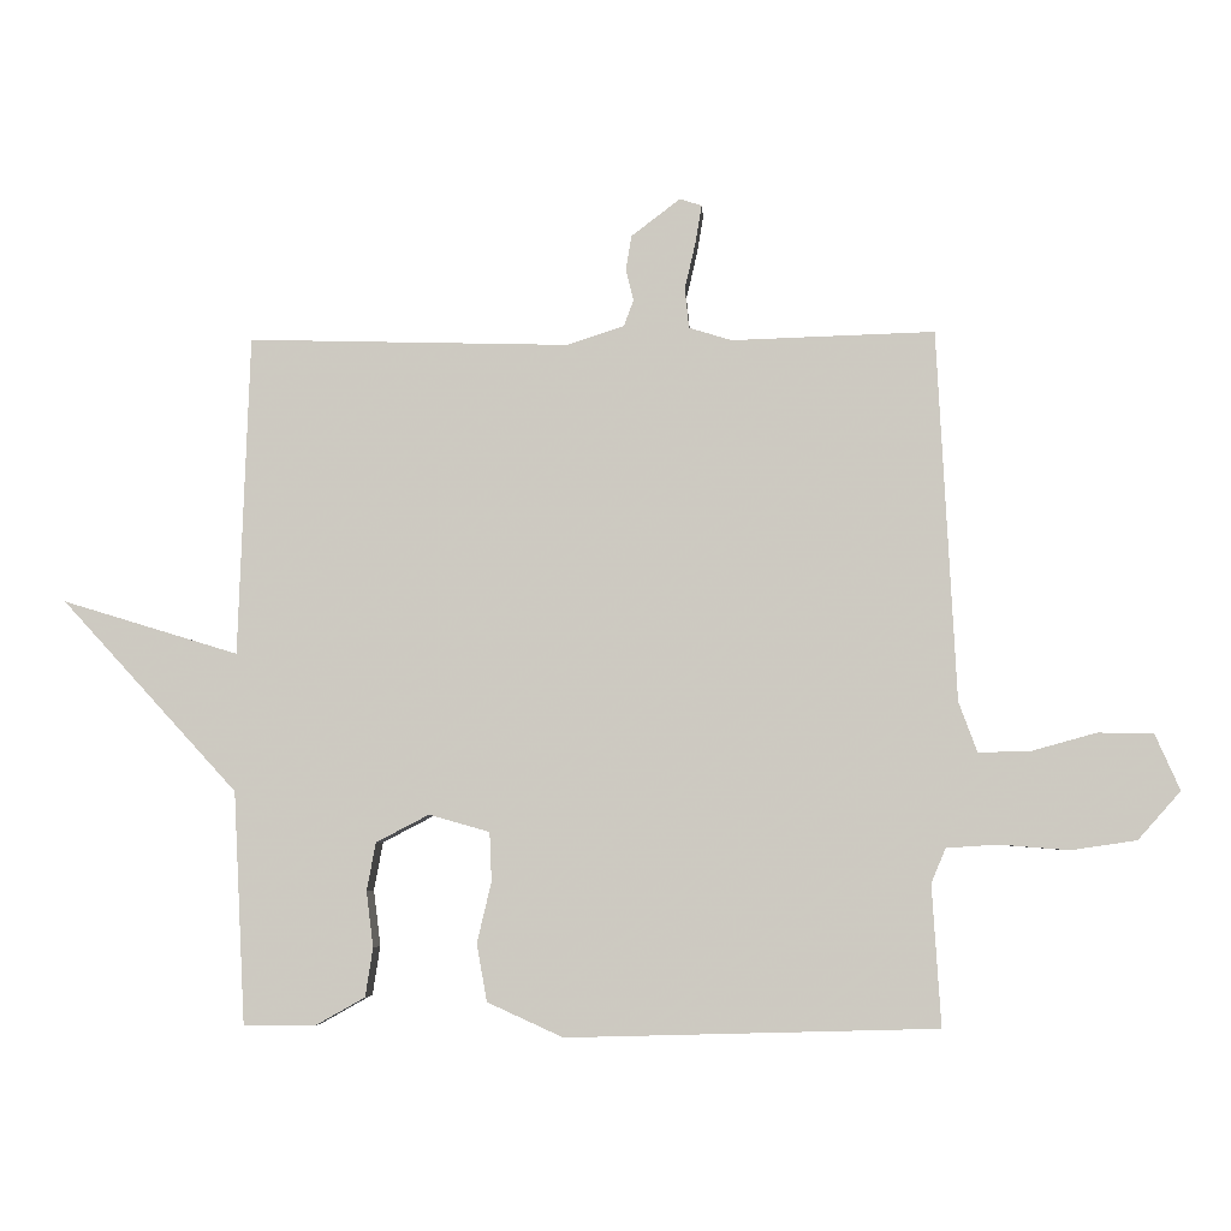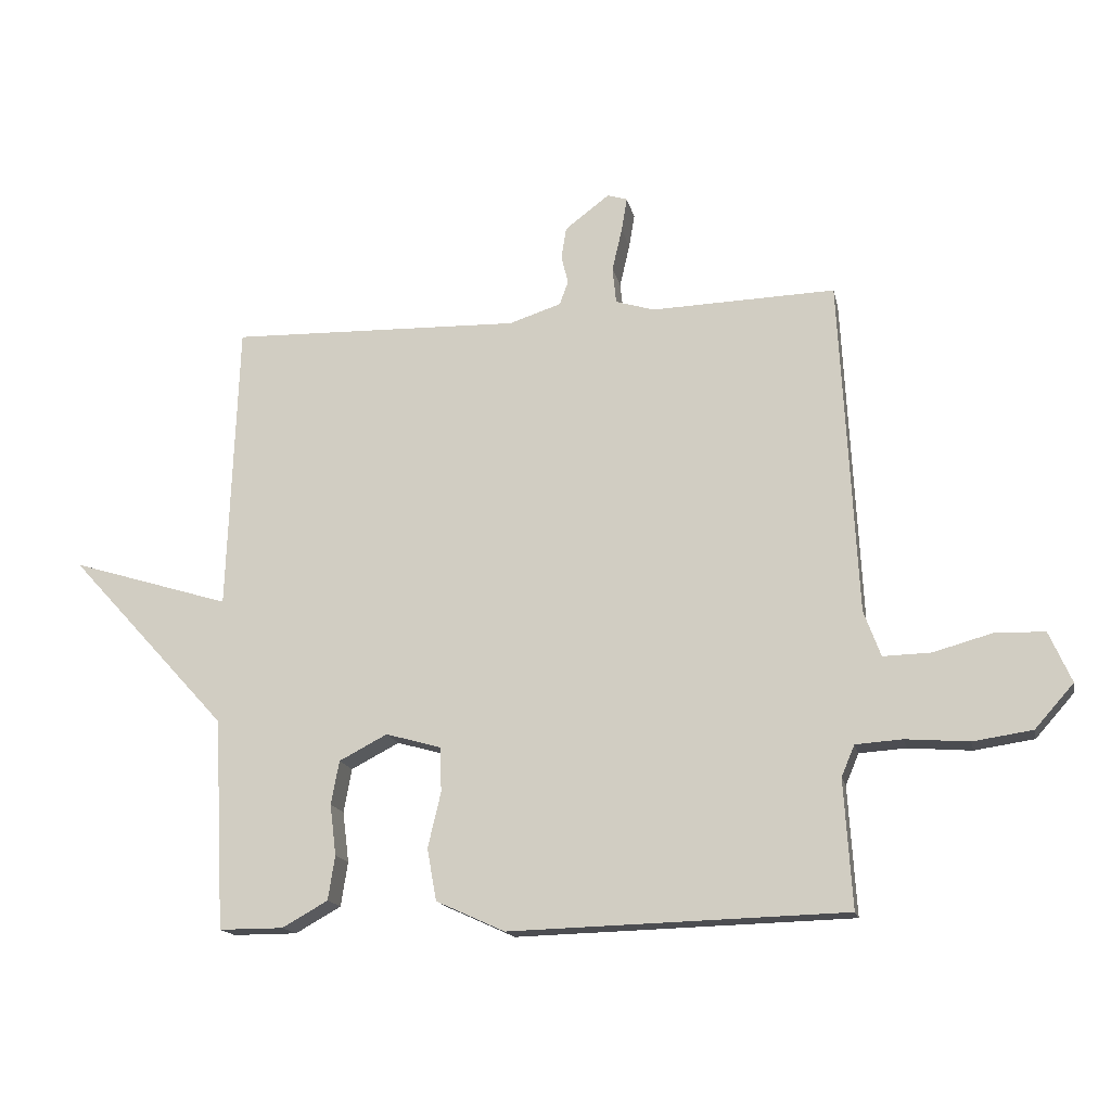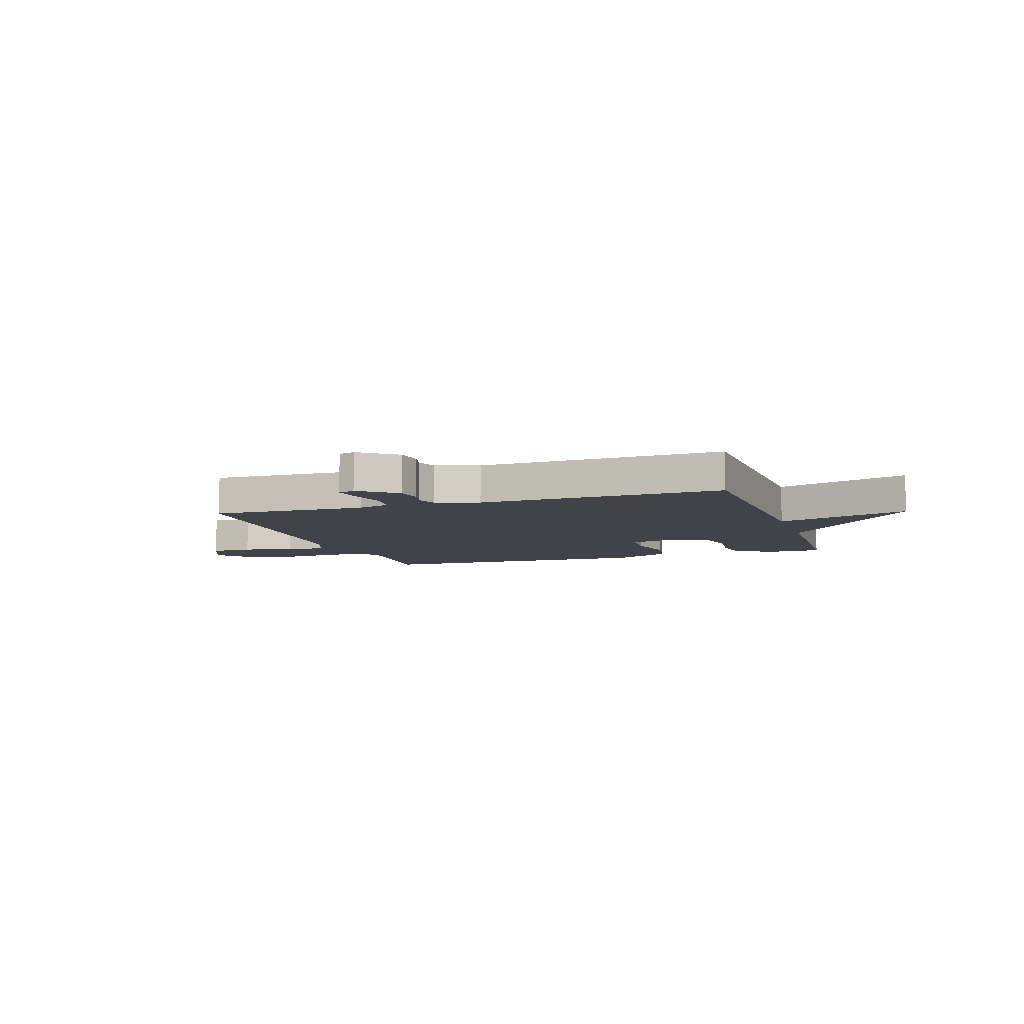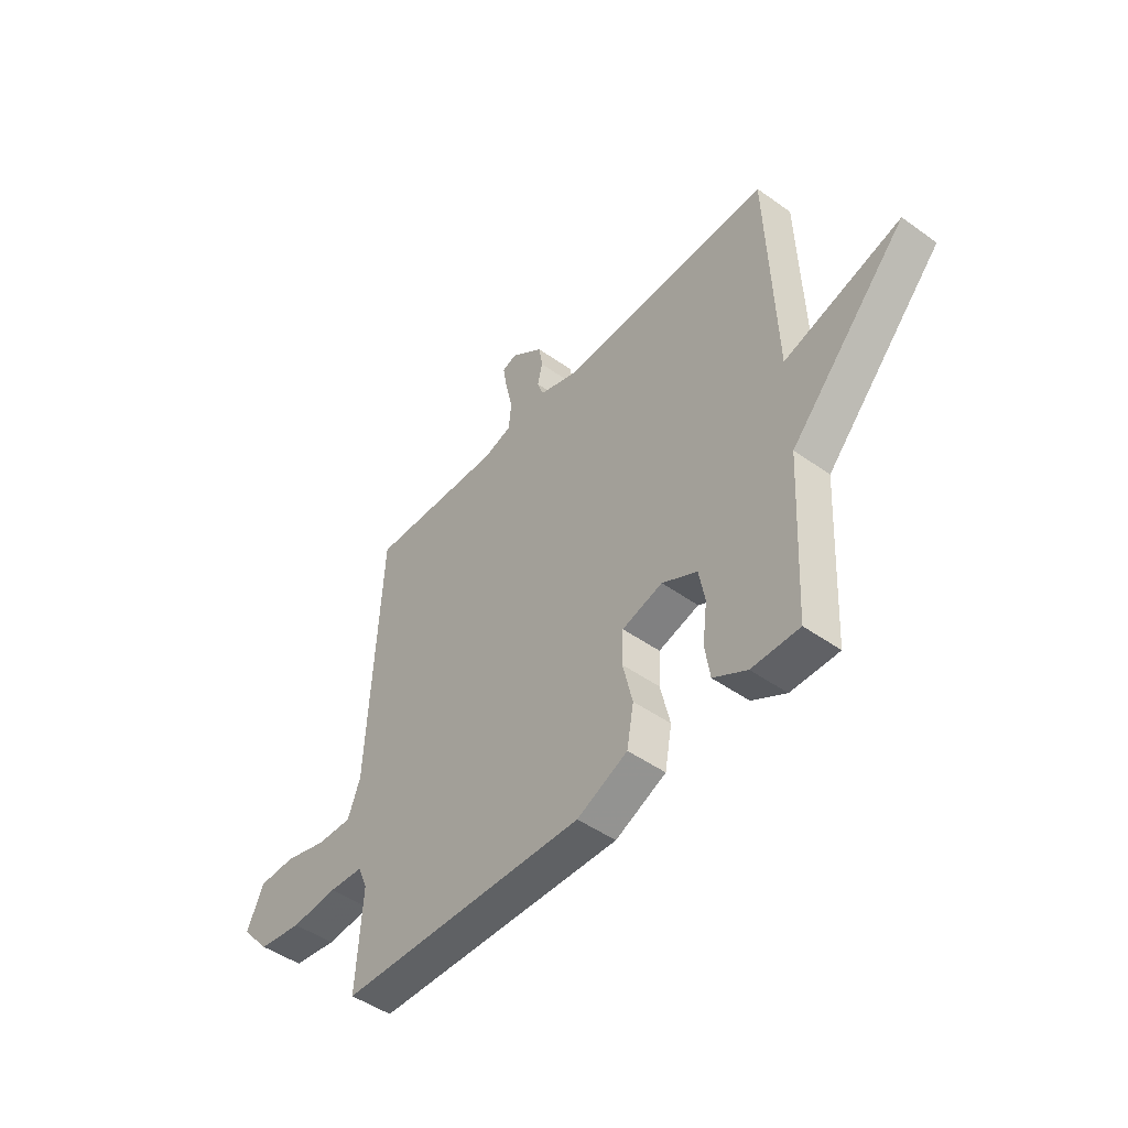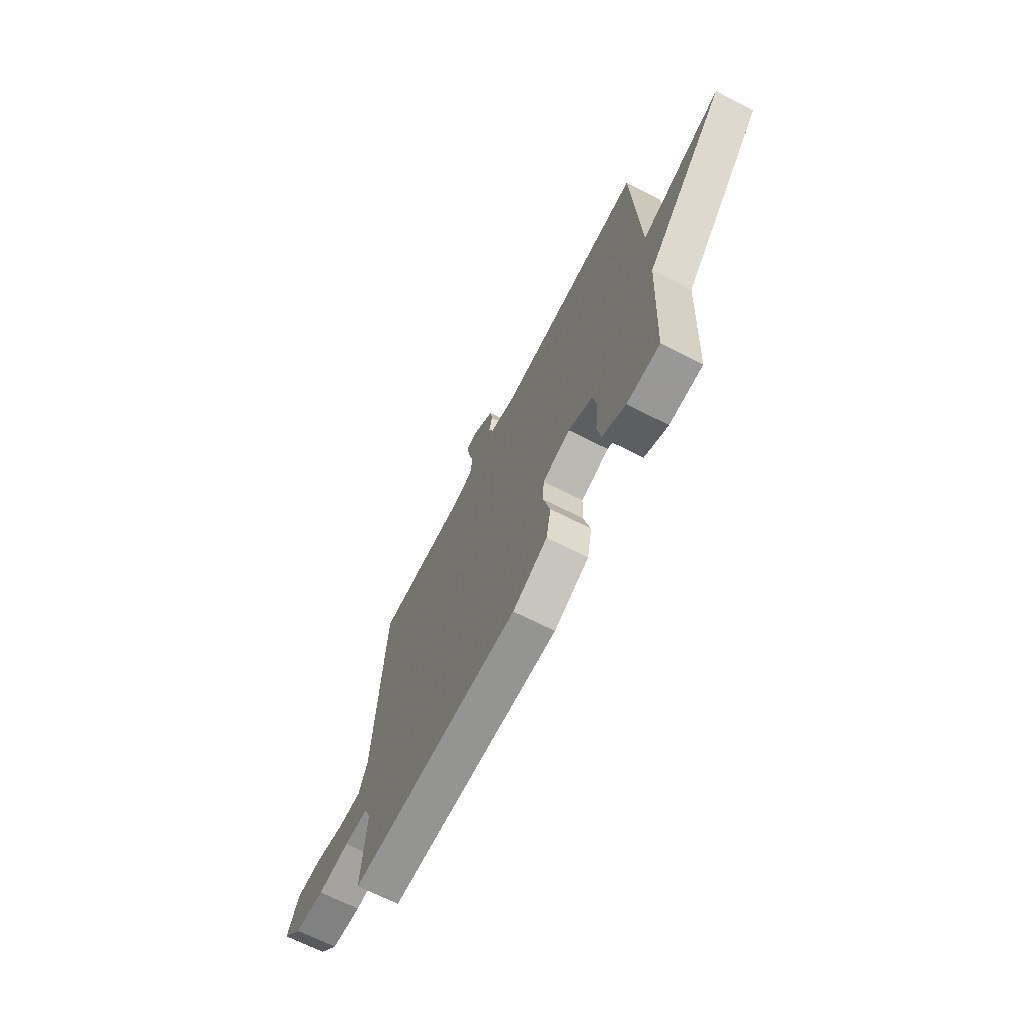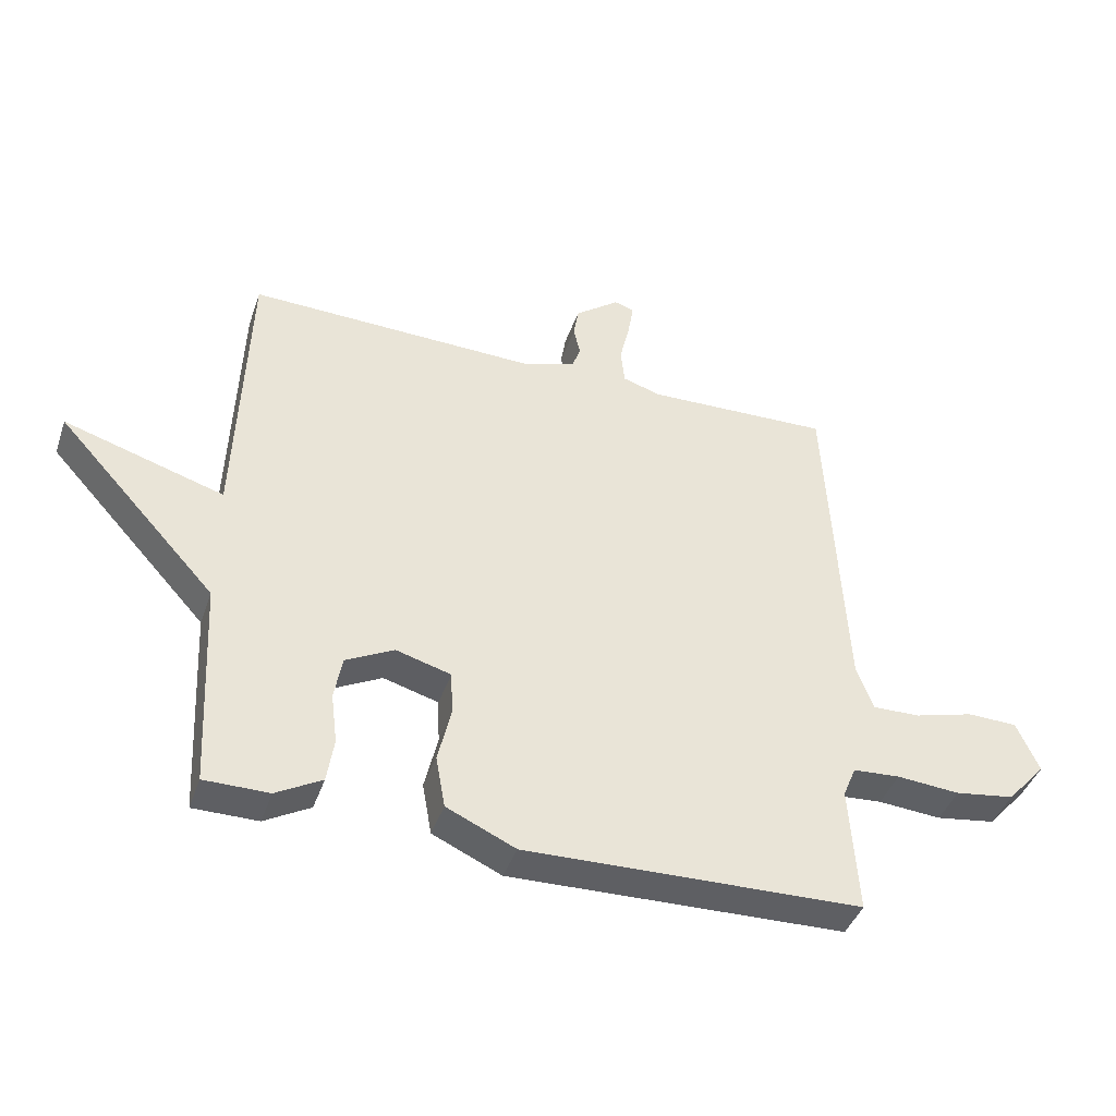
<metadata>
{"format":"obj","ext":"obj","renderer":"f3d","projection":"perspective","resolution":1024,"background":"white","views":[{"elev":-4.8,"azim":-176.4,"up":"+Z"},{"elev":-16.0,"azim":-168.0,"up":"+Z"},{"elev":-7.6,"azim":18.3,"up":"+Y"},{"elev":-47.3,"azim":51.1,"up":"+Z"},{"elev":-68.5,"azim":63.0,"up":"+Z"},{"elev":-41.9,"azim":161.6,"up":"+Z"}]}
</metadata>
<code>
v 0.5 0.07 0.5
v 0.517 0.07 0.037
v 0.772 0.07 0.115
v 0.517 0.07 -0.163
v 0.5 0.07 -0.5
v 0.397 0.07 -0.5
v 0.324 0.07 -0.459
v 0.313 0.07 -0.388
v 0.323 0.07 -0.307
v 0.31 0.07 -0.237
v 0.233 0.07 -0.197
v 0.145 0.07 -0.222
v 0.142 0.07 -0.293
v 0.163 0.07 -0.382
v 0.148 0.07 -0.465
v 0.038 0.07 -0.515
v -0.5 0.07 -0.5
v -0.487 0.07 -0.295
v -0.508 0.07 -0.245
v -0.583 0.07 -0.24
v -0.684 0.07 -0.248
v -0.779 0.07 -0.234
v -0.841 0.07 -0.164
v -0.805 0.07 -0.083
v -0.725 0.07 -0.081
v -0.631 0.07 -0.107
v -0.555 0.07 -0.109
v -0.528 0.07 -0.036
v -0.5 0.07 0.5
v -0.206 0.07 0.491
v -0.144 0.07 0.51
v -0.138 0.07 0.568
v -0.154 0.07 0.637
v -0.163 0.07 0.691
v -0.131 0.07 0.701
v -0.06 0.07 0.647
v -0.052 0.07 0.597
v -0.063 0.07 0.552
v -0.049 0.07 0.514
v 0.034 0.07 0.487
v 0.5 0 0.5
v 0.517 0 0.037
v 0.772 0 0.115
v 0.517 0 -0.163
v 0.5 0 -0.5
v 0.397 0 -0.5
v 0.324 0 -0.459
v 0.313 0 -0.388
v 0.323 0 -0.307
v 0.31 0 -0.237
v 0.233 0 -0.197
v 0.145 0 -0.222
v 0.142 0 -0.293
v 0.163 0 -0.382
v 0.148 0 -0.465
v 0.038 0 -0.515
v -0.5 0 -0.5
v -0.487 0 -0.295
v -0.508 0 -0.245
v -0.583 0 -0.24
v -0.684 0 -0.248
v -0.779 0 -0.234
v -0.841 0 -0.164
v -0.805 0 -0.083
v -0.725 0 -0.081
v -0.631 0 -0.107
v -0.555 0 -0.109
v -0.528 0 -0.036
v -0.5 0 0.5
v -0.206 0 0.491
v -0.144 0 0.51
v -0.138 0 0.568
v -0.154 0 0.637
v -0.163 0 0.691
v -0.131 0 0.701
v -0.06 0 0.647
v -0.052 0 0.597
v -0.063 0 0.552
v -0.049 0 0.514
v 0.034 0 0.487
f 36 37 38
f 35 36 38
f 34 35 38
f 33 34 38
f 32 33 38
f 31 32 38 39
f 30 31 39 40
f 28 29 30
f 27 28 30 40
f 24 25 26
f 23 24 26
f 22 23 26
f 21 22 26
f 20 21 26
f 19 20 26 27
f 40 1 2
f 27 40 2
f 19 27 2
f 18 19 2
f 16 17 18
f 15 16 18
f 14 15 18
f 13 14 18
f 7 8 9
f 6 7 9
f 5 6 9
f 4 5 9
f 4 9 10
f 3 4 10 11
f 3 11 12
f 2 3 12
f 18 2 12
f 12 13 18
f 78 77 76
f 78 76 75
f 78 75 74
f 78 74 73
f 78 73 72
f 79 78 72 71
f 80 79 71 70
f 70 69 68
f 80 70 68 67
f 66 65 64
f 66 64 63
f 66 63 62
f 66 62 61
f 66 61 60
f 67 66 60 59
f 42 41 80
f 42 80 67
f 42 67 59
f 42 59 58
f 58 57 56
f 58 56 55
f 58 55 54
f 58 54 53
f 49 48 47
f 49 47 46
f 49 46 45
f 49 45 44
f 50 49 44
f 51 50 44 43
f 52 51 43
f 52 43 42
f 52 42 58
f 58 53 52
f 1 41 42 2
f 2 42 43 3
f 3 43 44 4
f 4 44 45 5
f 5 45 46 6
f 6 46 47 7
f 7 47 48 8
f 8 48 49 9
f 9 49 50 10
f 10 50 51 11
f 11 51 52 12
f 12 52 53 13
f 13 53 54 14
f 14 54 55 15
f 15 55 56 16
f 16 56 57 17
f 17 57 58 18
f 18 58 59 19
f 19 59 60 20
f 20 60 61 21
f 21 61 62 22
f 22 62 63 23
f 23 63 64 24
f 24 64 65 25
f 25 65 66 26
f 26 66 67 27
f 27 67 68 28
f 28 68 69 29
f 29 69 70 30
f 30 70 71 31
f 31 71 72 32
f 32 72 73 33
f 33 73 74 34
f 34 74 75 35
f 35 75 76 36
f 36 76 77 37
f 37 77 78 38
f 38 78 79 39
f 39 79 80 40
f 40 80 41 1

</code>
